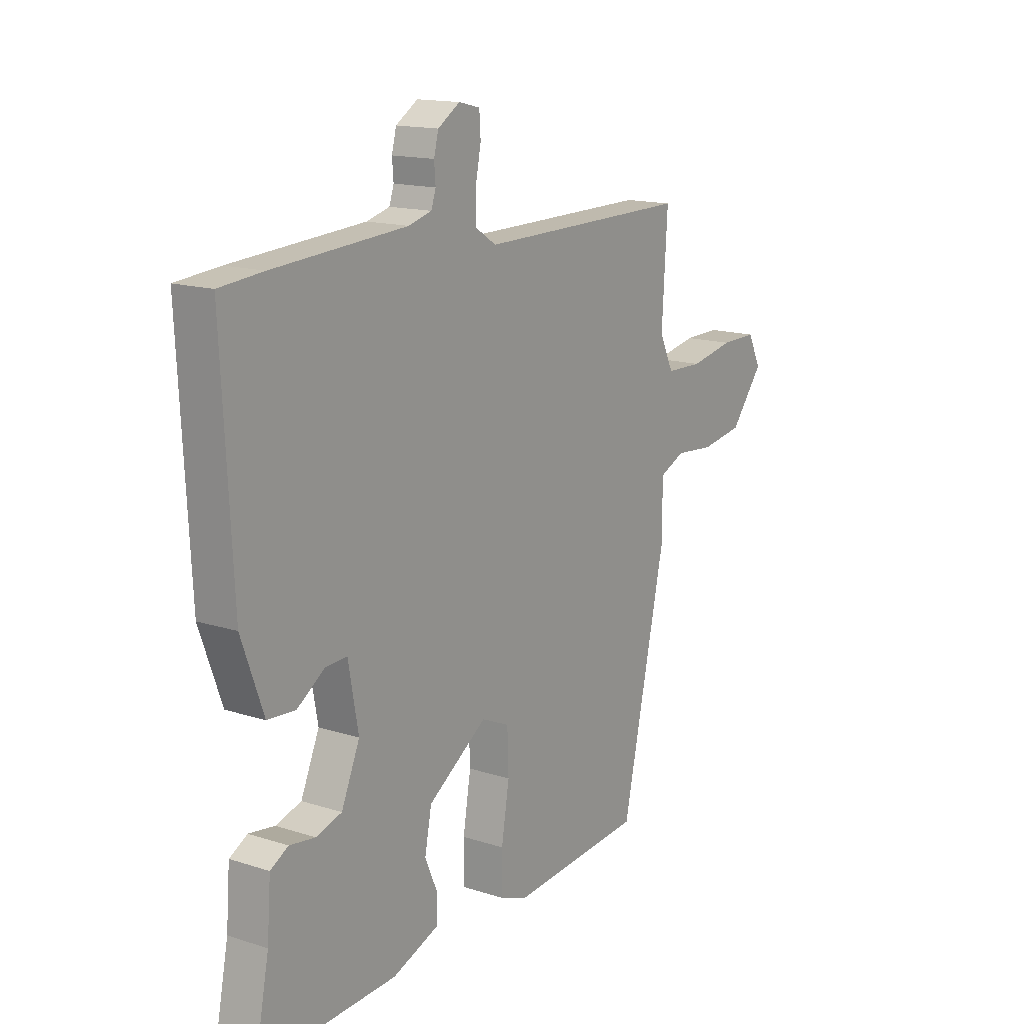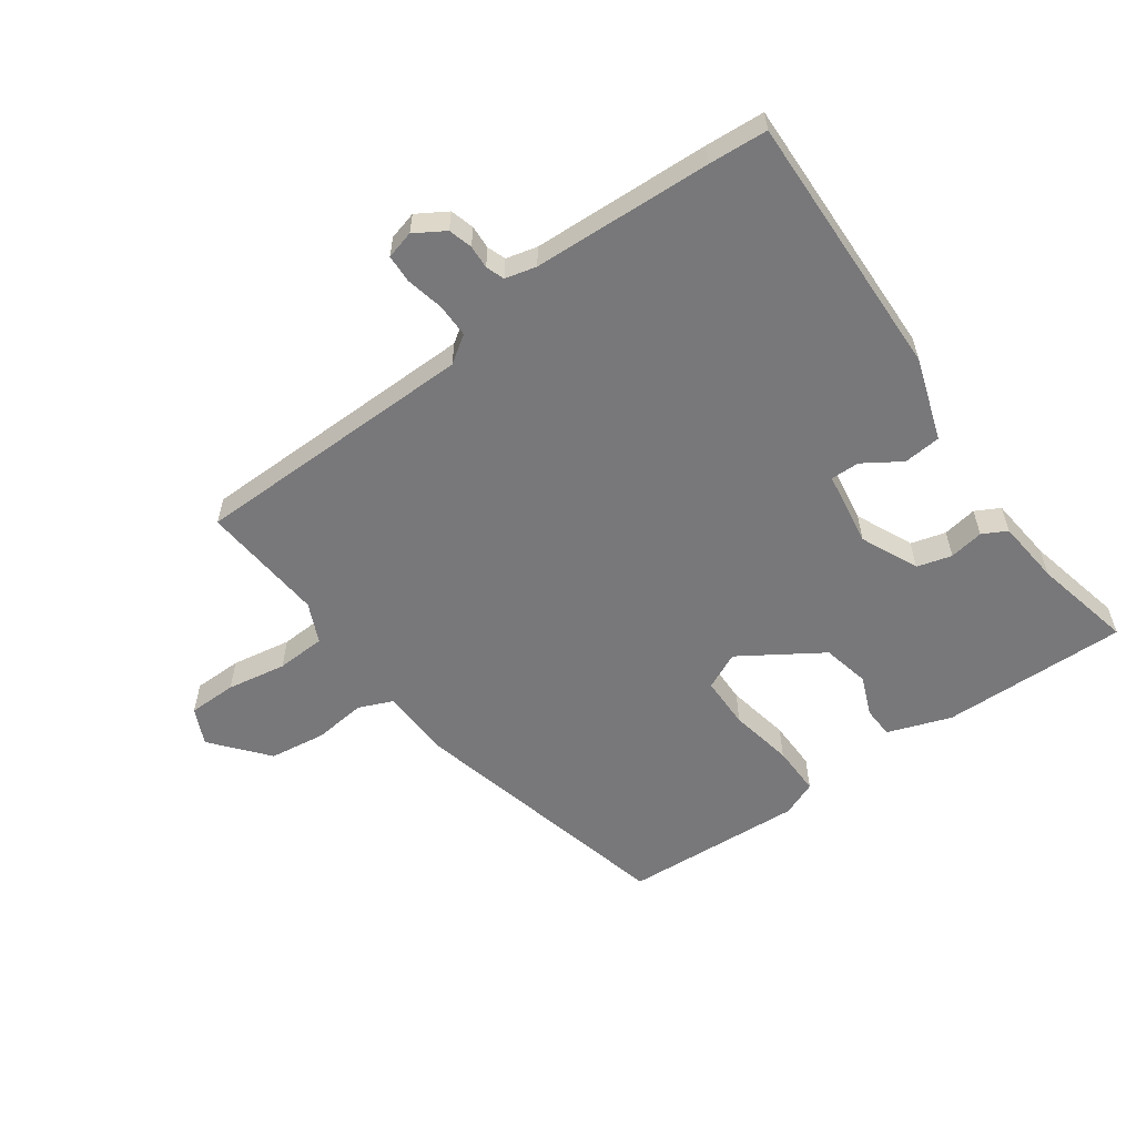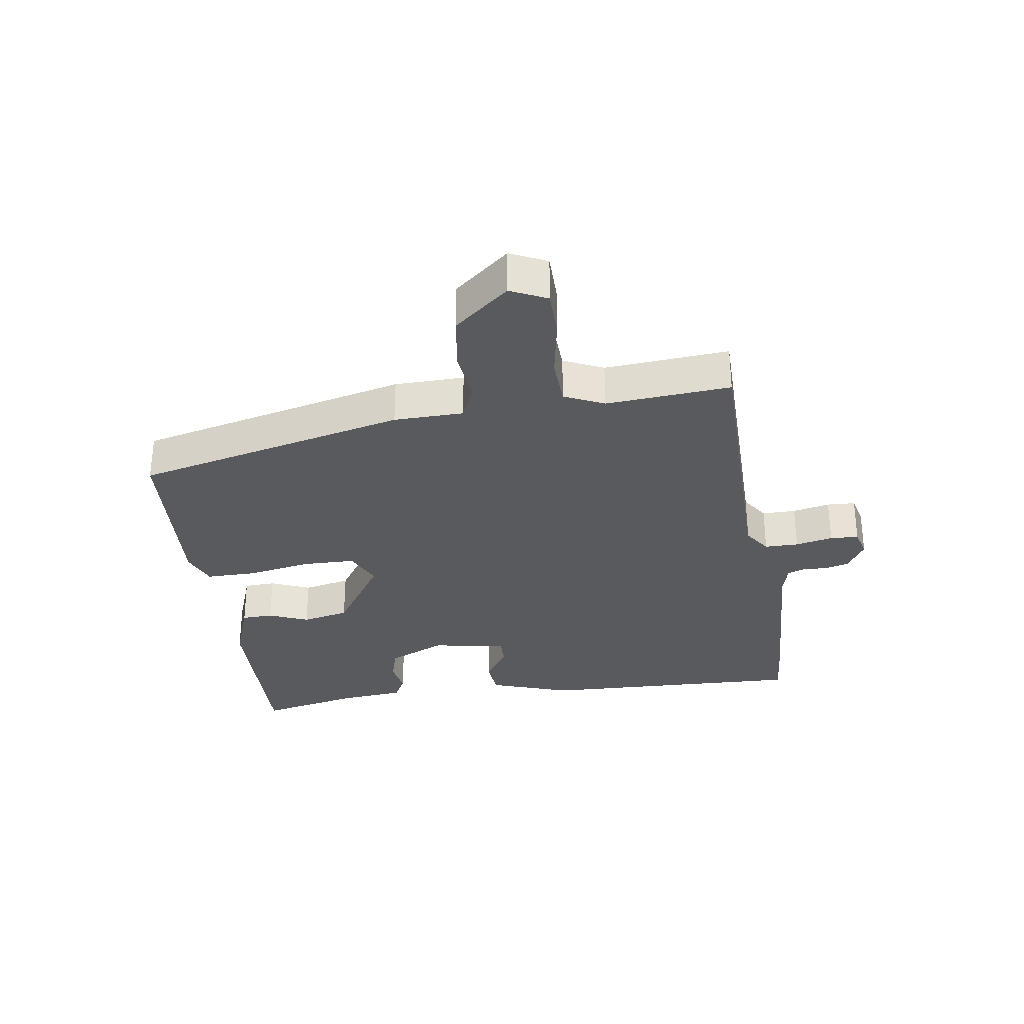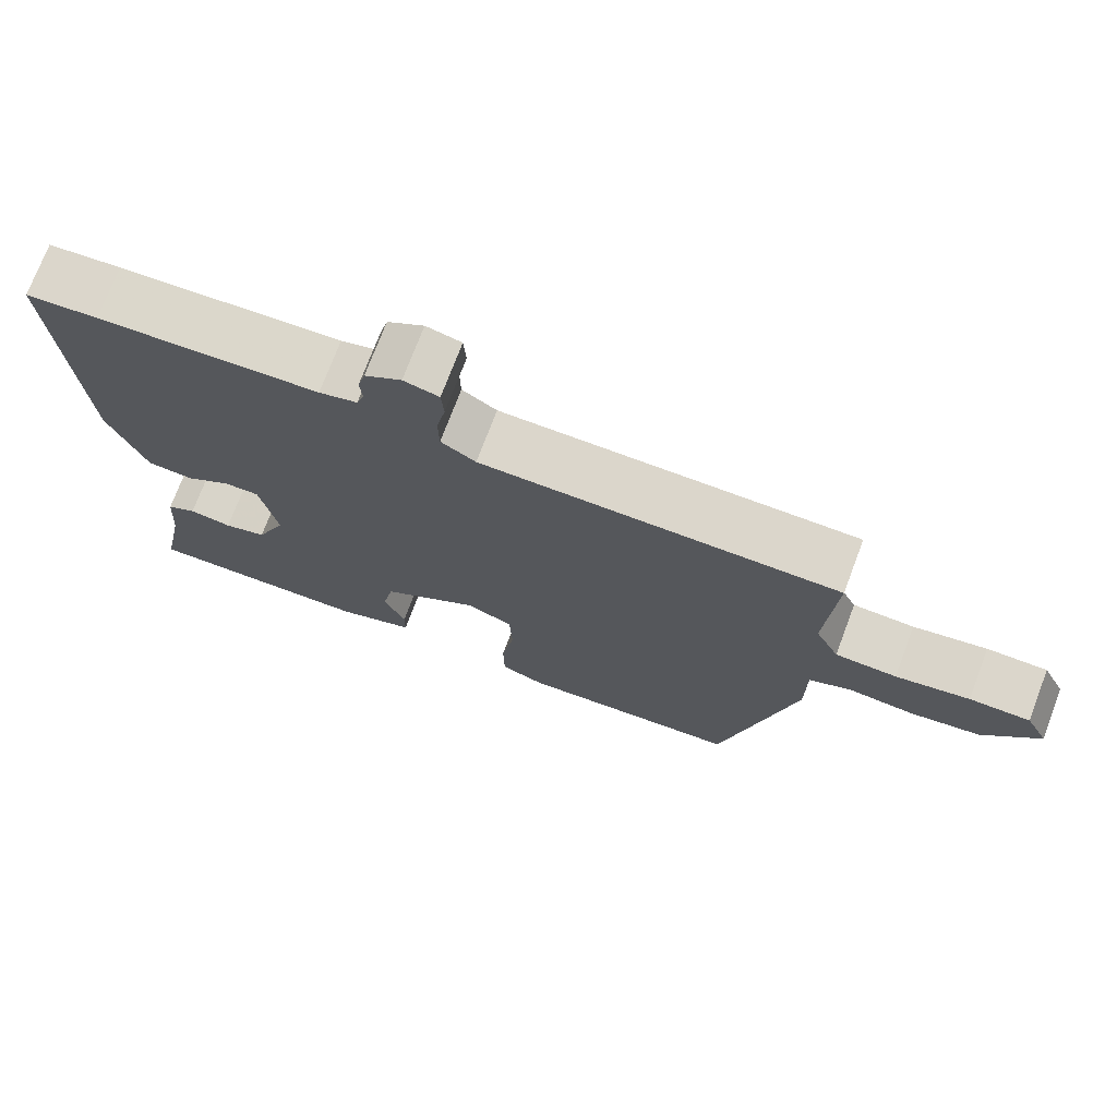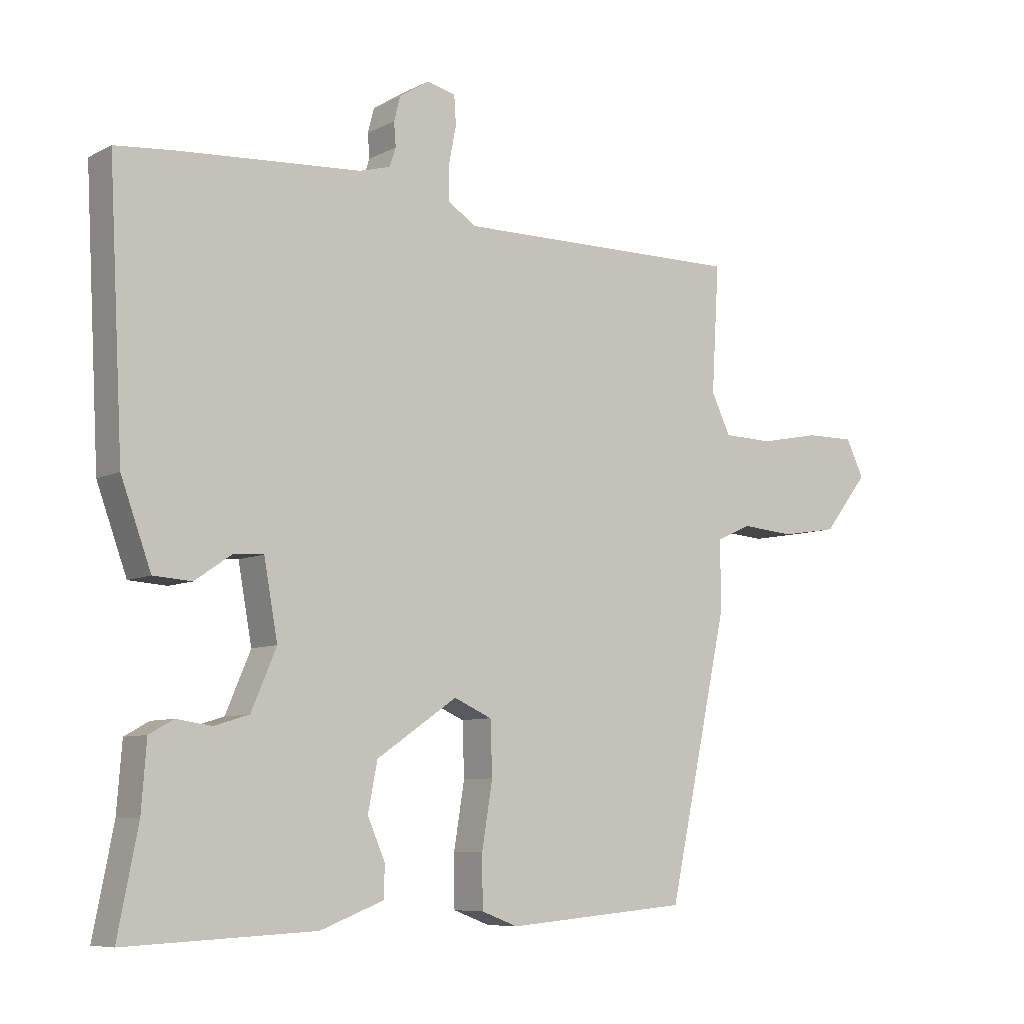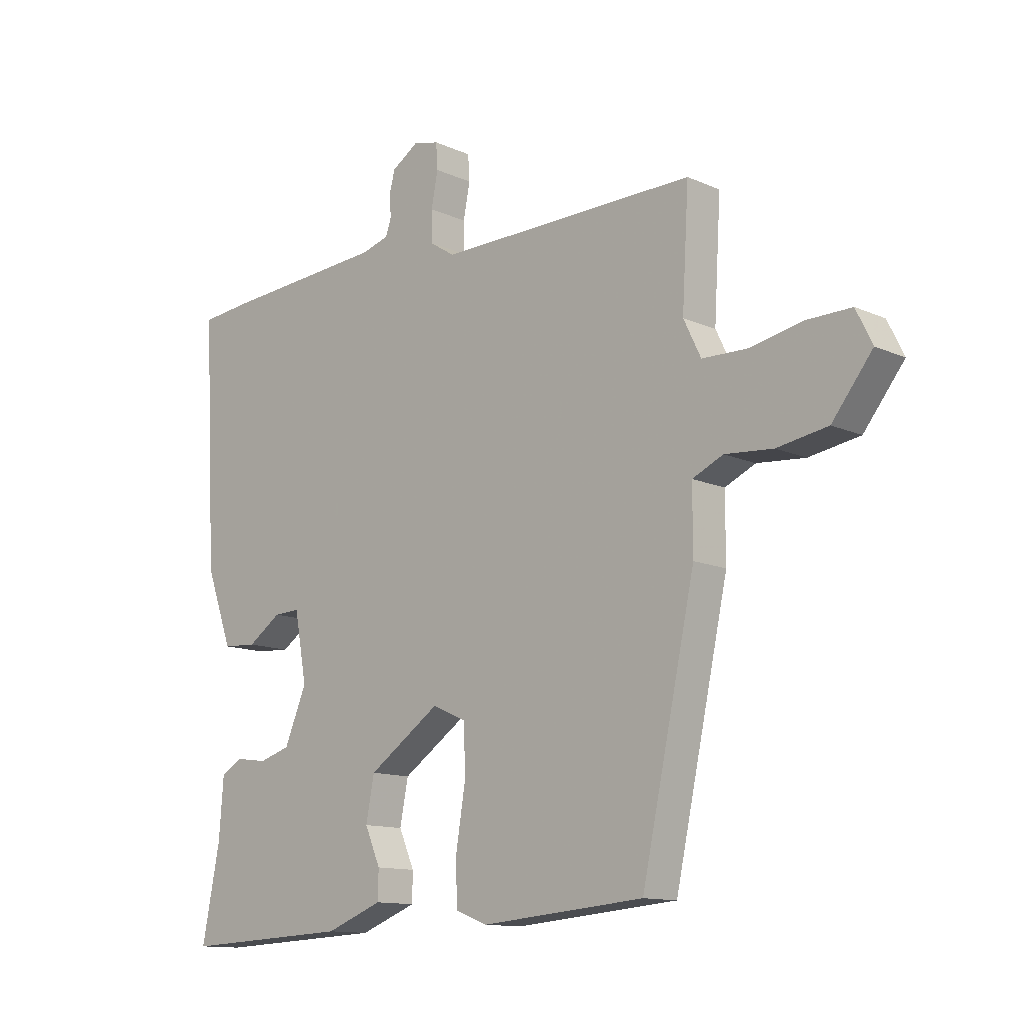
<metadata>
{"format":"obj","ext":"obj","renderer":"f3d","projection":"perspective","resolution":1024,"background":"white","views":[{"elev":15.1,"azim":124.5,"up":"+Z"},{"elev":-57.5,"azim":37.0,"up":"+Y"},{"elev":-31.3,"azim":-80.4,"up":"+Y"},{"elev":73.6,"azim":-159.3,"up":"+Z"},{"elev":-7.7,"azim":144.2,"up":"+Z"},{"elev":-12.5,"azim":-136.1,"up":"+Z"}]}
</metadata>
<code>
v 0.444 0.07 0.505
v 0.539 0.07 0.496
v 0.516 0.07 0.063
v 0.468 0.07 -0.069
v 0.407 0.07 -0.073
v 0.347 0.07 -0.032
v 0.3 0.07 -0.03
v 0.278 0.07 -0.151
v 0.318 0.07 -0.245
v 0.374 0.07 -0.262
v 0.43 0.07 -0.254
v 0.469 0.07 -0.276
v 0.477 0.07 -0.382
v 0.509 0.07 -0.545
v 0.207 0.07 -0.531
v 0.105 0.07 -0.492
v 0.104 0.07 -0.441
v 0.132 0.07 -0.377
v 0.117 0.07 -0.3
v -0.012 0.07 -0.212
v -0.073 0.07 -0.239
v -0.076 0.07 -0.324
v -0.059 0.07 -0.428
v -0.06 0.07 -0.51
v -0.118 0.07 -0.532
v -0.411 0.07 -0.507
v -0.507 0.07 -0.064
v -0.507 0.07 0.049
v -0.562 0.07 0.074
v -0.648 0.07 0.067
v -0.739 0.07 0.082
v -0.811 0.07 0.173
v -0.782 0.07 0.232
v -0.703 0.07 0.231
v -0.607 0.07 0.212
v -0.527 0.07 0.214
v -0.496 0.07 0.278
v -0.508 0.07 0.48
v -0.044 0.07 0.475
v 0.001 0.07 0.504
v 0.002 0.07 0.559
v -0.01 0.07 0.62
v -0.007 0.07 0.666
v 0.039 0.07 0.677
v 0.087 0.07 0.646
v 0.097 0.07 0.607
v 0.094 0.07 0.569
v 0.104 0.07 0.539
v 0.154 0.07 0.525
v 0.444 0 0.505
v 0.539 0 0.496
v 0.516 0 0.063
v 0.468 0 -0.069
v 0.407 0 -0.073
v 0.347 0 -0.032
v 0.3 0 -0.03
v 0.278 0 -0.151
v 0.318 0 -0.245
v 0.374 0 -0.262
v 0.43 0 -0.254
v 0.469 0 -0.276
v 0.477 0 -0.382
v 0.509 0 -0.545
v 0.207 0 -0.531
v 0.105 0 -0.492
v 0.104 0 -0.441
v 0.132 0 -0.377
v 0.117 0 -0.3
v -0.012 0 -0.212
v -0.073 0 -0.239
v -0.076 0 -0.324
v -0.059 0 -0.428
v -0.06 0 -0.51
v -0.118 0 -0.532
v -0.411 0 -0.507
v -0.507 0 -0.064
v -0.507 0 0.049
v -0.562 0 0.074
v -0.648 0 0.067
v -0.739 0 0.082
v -0.811 0 0.173
v -0.782 0 0.232
v -0.703 0 0.231
v -0.607 0 0.212
v -0.527 0 0.214
v -0.496 0 0.278
v -0.508 0 0.48
v -0.044 0 0.475
v 0.001 0 0.504
v 0.002 0 0.559
v -0.01 0 0.62
v -0.007 0 0.666
v 0.039 0 0.677
v 0.087 0 0.646
v 0.097 0 0.607
v 0.094 0 0.569
v 0.104 0 0.539
v 0.154 0 0.525
f 45 46 47
f 44 45 47
f 43 44 47
f 42 43 47
f 41 42 47
f 40 41 47 48
f 39 40 48 49
f 37 38 39
f 1 2 3
f 49 1 3
f 39 49 3
f 37 39 3
f 36 37 3
f 33 34 35
f 32 33 35
f 31 32 35
f 30 31 35
f 29 30 35
f 35 36 3
f 29 35 3
f 28 29 3
f 26 27 28
f 25 26 28
f 24 25 28
f 23 24 28
f 22 23 28
f 16 17 18
f 15 16 18
f 14 15 18
f 13 14 18
f 13 18 19
f 12 13 19
f 11 12 19
f 10 11 19
f 9 10 19 20
f 3 4 5 6
f 3 6 7
f 28 3 7
f 21 22 28
f 20 21 28 7
f 8 9 20
f 7 8 20
f 96 95 94
f 96 94 93
f 96 93 92
f 96 92 91
f 96 91 90
f 97 96 90 89
f 98 97 89 88
f 88 87 86
f 52 51 50
f 52 50 98
f 52 98 88
f 52 88 86
f 52 86 85
f 84 83 82
f 84 82 81
f 84 81 80
f 84 80 79
f 84 79 78
f 52 85 84
f 52 84 78
f 52 78 77
f 77 76 75
f 77 75 74
f 77 74 73
f 77 73 72
f 77 72 71
f 67 66 65
f 67 65 64
f 67 64 63
f 67 63 62
f 68 67 62
f 68 62 61
f 68 61 60
f 68 60 59
f 69 68 59 58
f 55 54 53 52
f 56 55 52
f 56 52 77
f 77 71 70
f 56 77 70 69
f 69 58 57
f 69 57 56
f 1 50 51 2
f 2 51 52 3
f 3 52 53 4
f 4 53 54 5
f 5 54 55 6
f 6 55 56 7
f 7 56 57 8
f 8 57 58 9
f 9 58 59 10
f 10 59 60 11
f 11 60 61 12
f 12 61 62 13
f 13 62 63 14
f 14 63 64 15
f 15 64 65 16
f 16 65 66 17
f 17 66 67 18
f 18 67 68 19
f 19 68 69 20
f 20 69 70 21
f 21 70 71 22
f 22 71 72 23
f 23 72 73 24
f 24 73 74 25
f 25 74 75 26
f 26 75 76 27
f 27 76 77 28
f 28 77 78 29
f 29 78 79 30
f 30 79 80 31
f 31 80 81 32
f 32 81 82 33
f 33 82 83 34
f 34 83 84 35
f 35 84 85 36
f 36 85 86 37
f 37 86 87 38
f 38 87 88 39
f 39 88 89 40
f 40 89 90 41
f 41 90 91 42
f 42 91 92 43
f 43 92 93 44
f 44 93 94 45
f 45 94 95 46
f 46 95 96 47
f 47 96 97 48
f 48 97 98 49
f 49 98 50 1

</code>
